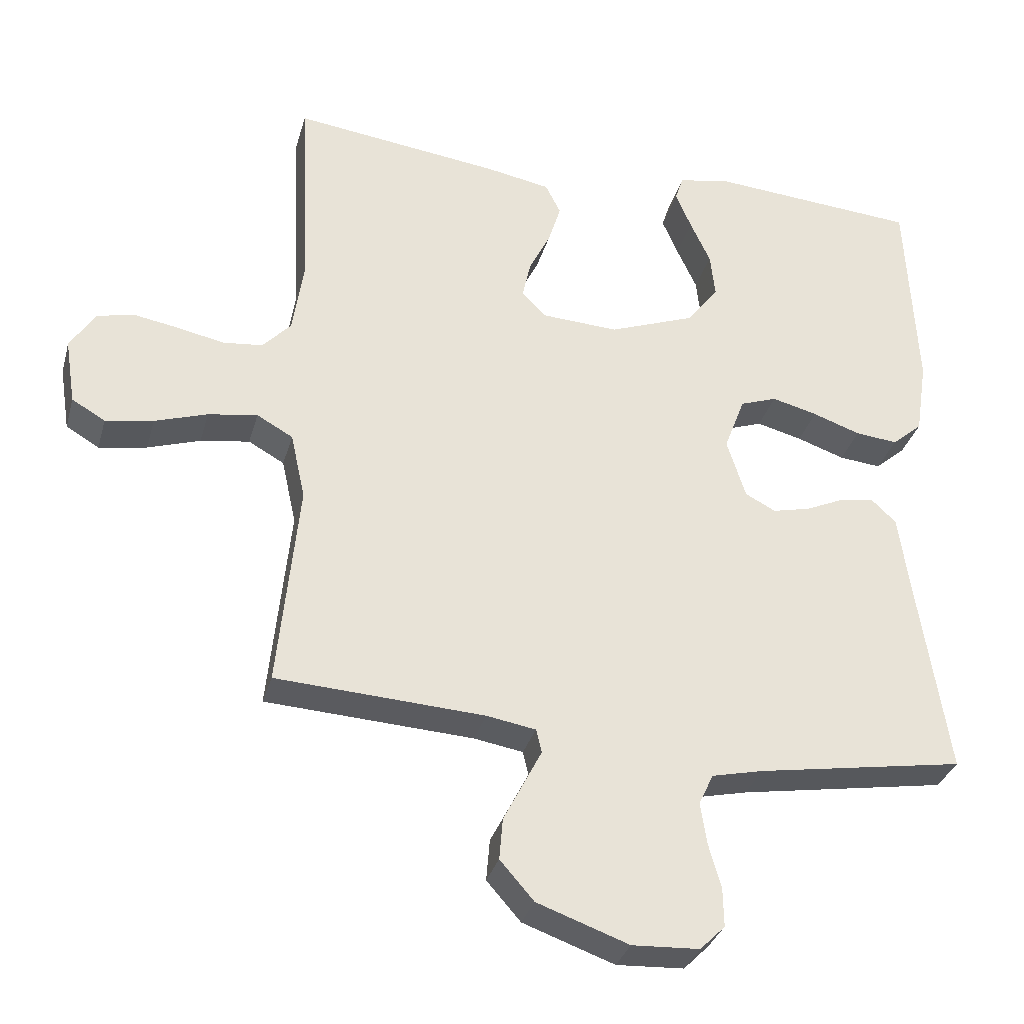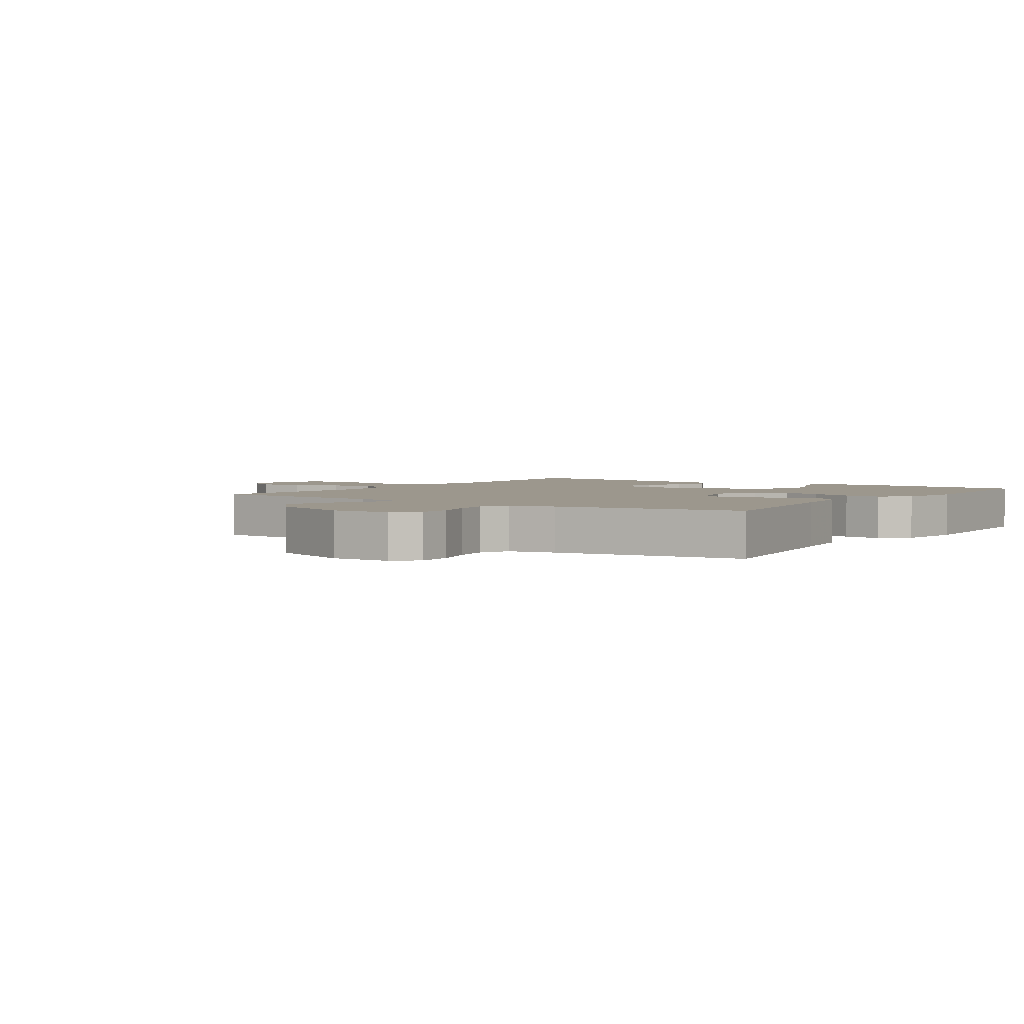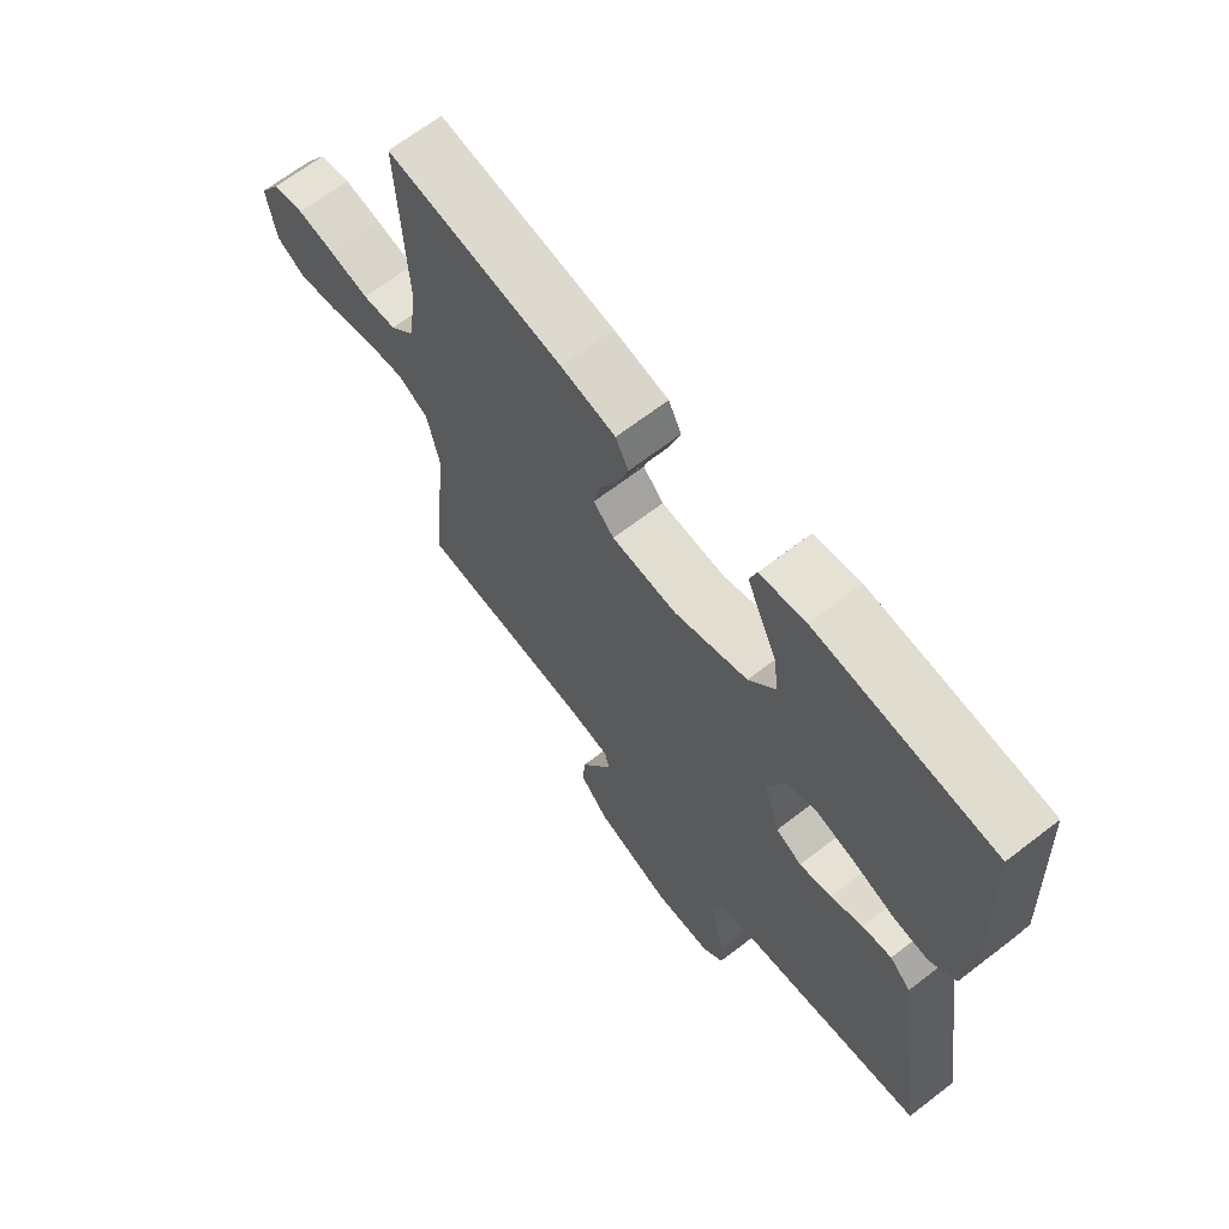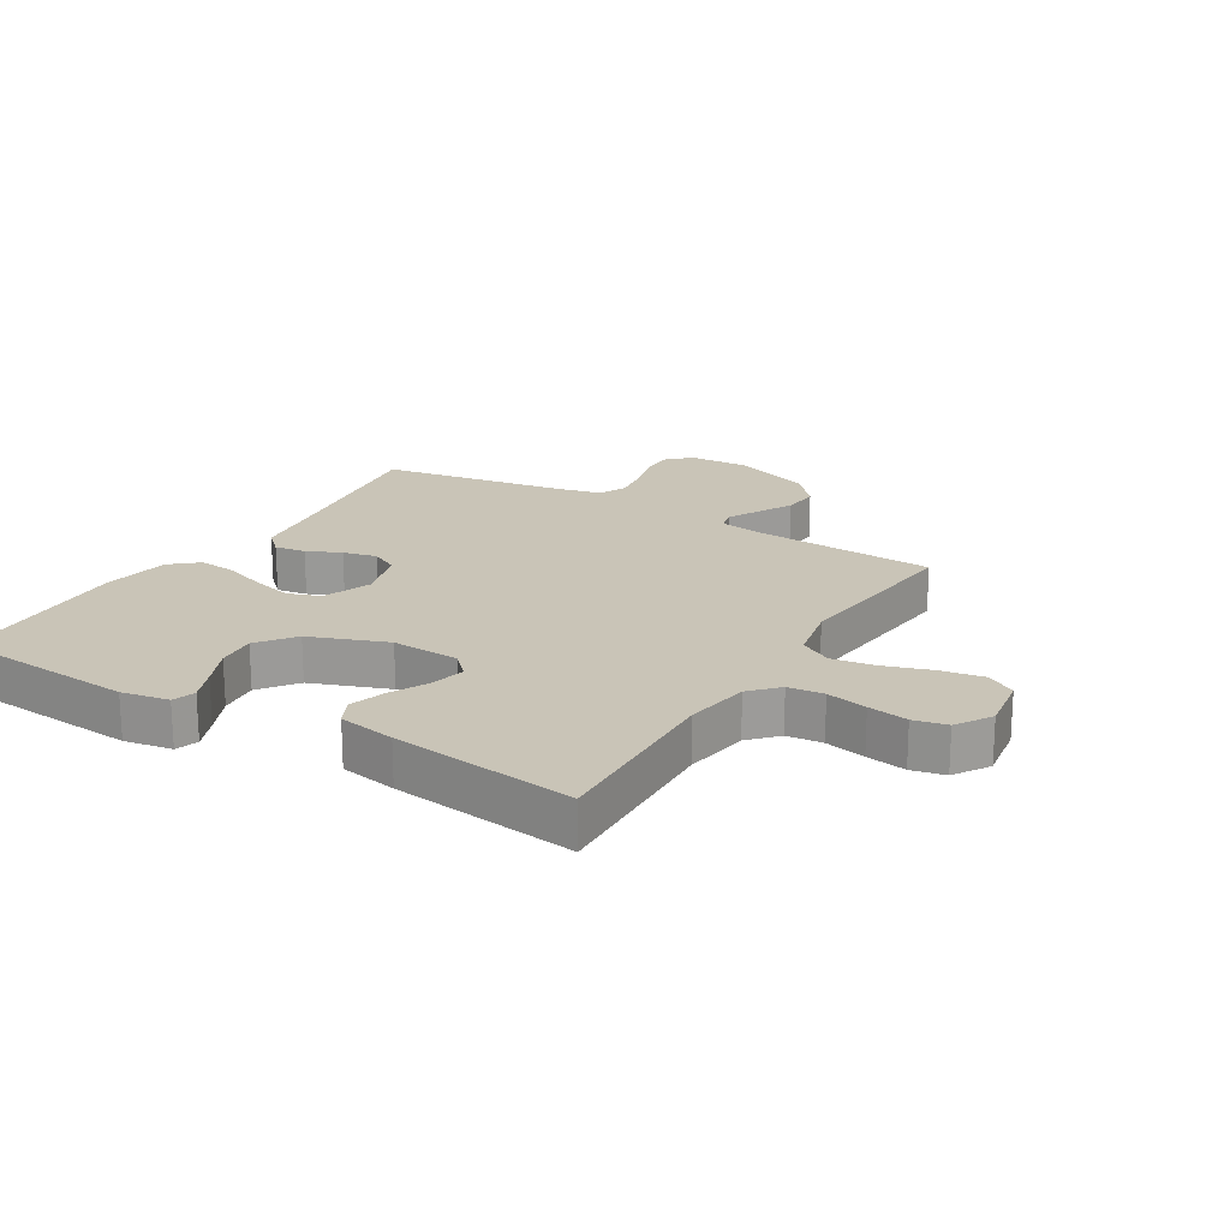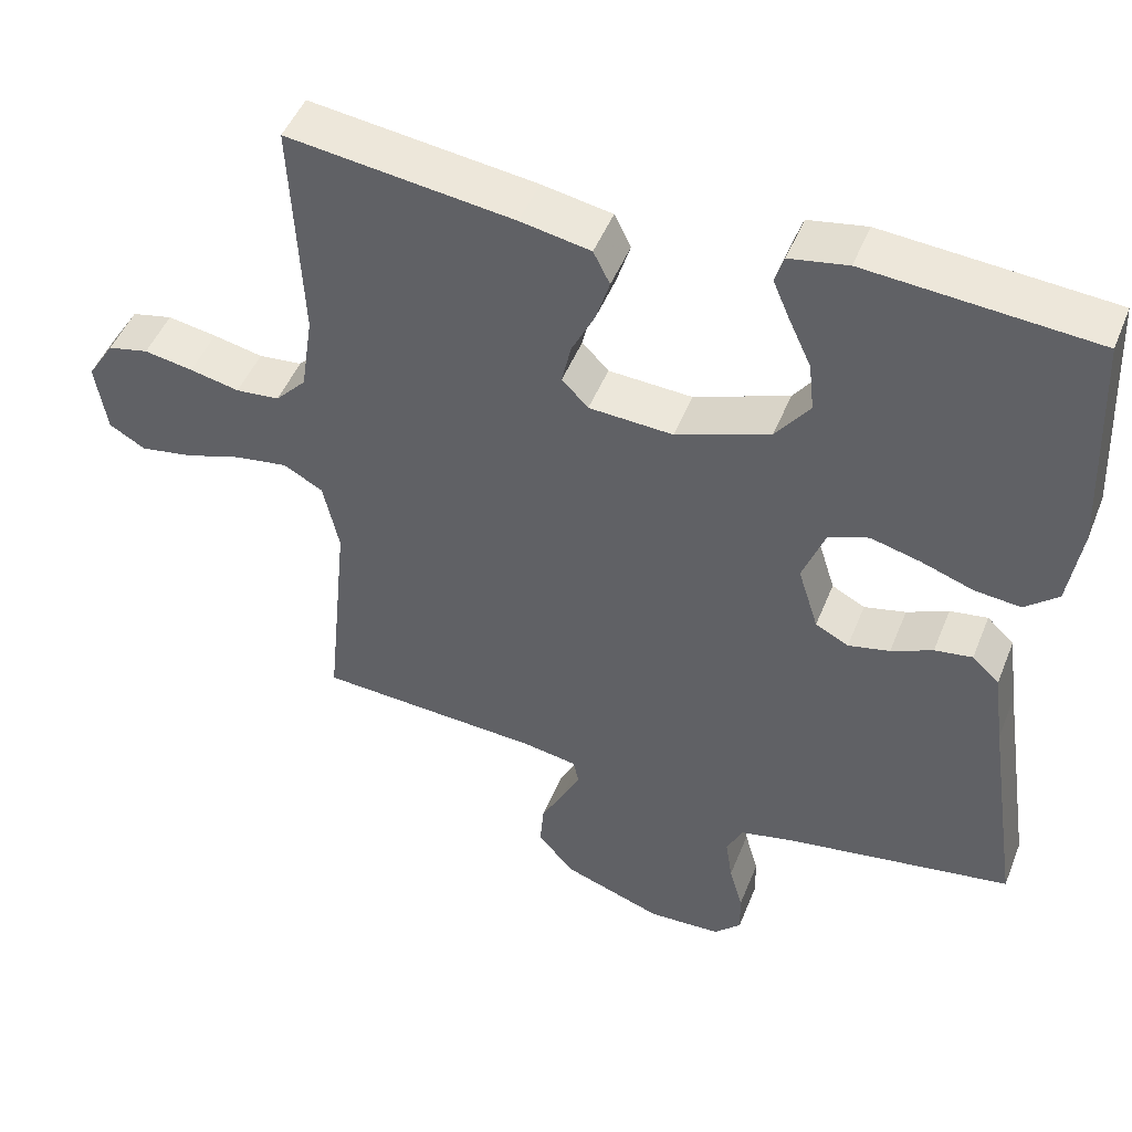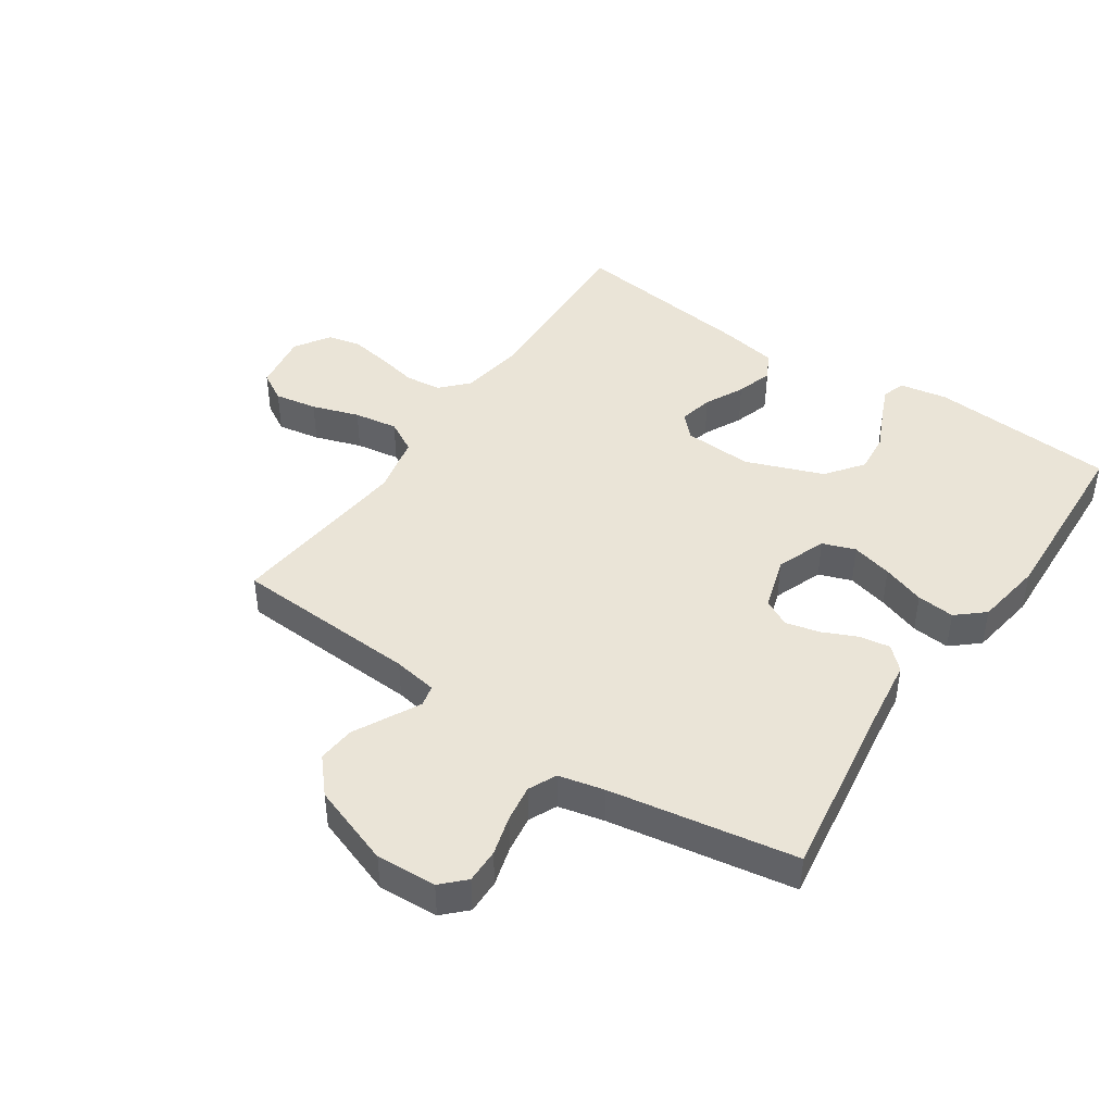
<metadata>
{"format":"obj","ext":"obj","renderer":"f3d","projection":"perspective","resolution":1024,"background":"white","views":[{"elev":-32.6,"azim":165.1,"up":"+Z"},{"elev":2.9,"azim":-145.2,"up":"+Y"},{"elev":66.7,"azim":-127.7,"up":"+Z"},{"elev":19.9,"azim":31.3,"up":"+Y"},{"elev":48.1,"azim":-158.7,"up":"+Z"},{"elev":43.8,"azim":-145.9,"up":"+Y"}]}
</metadata>
<code>
v 0.5 0.07 -0.5
v 0.2 0.07 -0.517
v 0.129 0.07 -0.529
v 0.121 0.07 -0.563
v 0.146 0.07 -0.612
v 0.176 0.07 -0.67
v 0.181 0.07 -0.73
v 0.132 0.07 -0.786
v 0 0.07 -0.833
v -0.097 0.07 -0.828
v -0.133 0.07 -0.792
v -0.132 0.07 -0.736
v -0.114 0.07 -0.672
v -0.105 0.07 -0.612
v -0.126 0.07 -0.567
v -0.2 0.07 -0.55
v -0.5 0.07 -0.5
v -0.455 0.07 -0.2
v -0.441 0.07 -0.097
v -0.405 0.07 -0.063
v -0.355 0.07 -0.071
v -0.3 0.07 -0.096
v -0.245 0.07 -0.109
v -0.201 0.07 -0.086
v -0.174 0.07 0
v -0.204 0.07 0.08
v -0.257 0.07 0.099
v -0.323 0.07 0.082
v -0.392 0.07 0.058
v -0.453 0.07 0.052
v -0.497 0.07 0.09
v -0.514 0.07 0.2
v -0.5 0.07 0.5
v -0.2 0.07 0.523
v -0.123 0.07 0.509
v -0.111 0.07 0.472
v -0.134 0.07 0.418
v -0.163 0.07 0.355
v -0.17 0.07 0.29
v -0.125 0.07 0.23
v 0 0.07 0.183
v 0.111 0.07 0.189
v 0.146 0.07 0.225
v 0.134 0.07 0.28
v 0.103 0.07 0.343
v 0.085 0.07 0.401
v 0.107 0.07 0.445
v 0.2 0.07 0.462
v 0.5 0.07 0.5
v 0.486 0.07 0.2
v 0.502 0.07 0.094
v 0.543 0.07 0.05
v 0.601 0.07 0.044
v 0.667 0.07 0.058
v 0.732 0.07 0.069
v 0.786 0.07 0.057
v 0.822 0.07 0
v 0.807 0.07 -0.095
v 0.759 0.07 -0.123
v 0.69 0.07 -0.111
v 0.614 0.07 -0.086
v 0.543 0.07 -0.075
v 0.491 0.07 -0.104
v 0.47 0.07 -0.2
v 0.5 0 -0.5
v 0.2 0 -0.517
v 0.129 0 -0.529
v 0.121 0 -0.563
v 0.146 0 -0.612
v 0.176 0 -0.67
v 0.181 0 -0.73
v 0.132 0 -0.786
v 0 0 -0.833
v -0.097 0 -0.828
v -0.133 0 -0.792
v -0.132 0 -0.736
v -0.114 0 -0.672
v -0.105 0 -0.612
v -0.126 0 -0.567
v -0.2 0 -0.55
v -0.5 0 -0.5
v -0.455 0 -0.2
v -0.441 0 -0.097
v -0.405 0 -0.063
v -0.355 0 -0.071
v -0.3 0 -0.096
v -0.245 0 -0.109
v -0.201 0 -0.086
v -0.174 0 0
v -0.204 0 0.08
v -0.257 0 0.099
v -0.323 0 0.082
v -0.392 0 0.058
v -0.453 0 0.052
v -0.497 0 0.09
v -0.514 0 0.2
v -0.5 0 0.5
v -0.2 0 0.523
v -0.123 0 0.509
v -0.111 0 0.472
v -0.134 0 0.418
v -0.163 0 0.355
v -0.17 0 0.29
v -0.125 0 0.23
v 0 0 0.183
v 0.111 0 0.189
v 0.146 0 0.225
v 0.134 0 0.28
v 0.103 0 0.343
v 0.085 0 0.401
v 0.107 0 0.445
v 0.2 0 0.462
v 0.5 0 0.5
v 0.486 0 0.2
v 0.502 0 0.094
v 0.543 0 0.05
v 0.601 0 0.044
v 0.667 0 0.058
v 0.732 0 0.069
v 0.786 0 0.057
v 0.822 0 0
v 0.807 0 -0.095
v 0.759 0 -0.123
v 0.69 0 -0.111
v 0.614 0 -0.086
v 0.543 0 -0.075
v 0.491 0 -0.104
v 0.47 0 -0.2
f 58 59 60 61
f 58 61 62
f 57 58 62
f 56 57 62
f 53 54 55 56
f 53 56 62
f 52 53 62 63
f 47 48 49 50
f 47 50 51
f 44 45 46 47
f 43 44 47 51
f 42 43 51 52
f 35 36 37 38
f 33 34 35 38
f 33 38 39
f 32 33 39 40
f 28 29 30 31
f 27 28 31 32
f 26 27 32 40
f 19 20 21 22
f 18 19 22 23
f 16 17 18 23
f 15 16 23 24
f 10 11 12 13
f 10 13 14
f 9 10 14
f 5 6 7 8
f 4 5 8 9
f 3 4 9 14
f 64 1 2
f 63 64 2 3
f 41 42 52 63
f 25 26 40 41
f 24 25 41 63
f 15 24 63
f 3 14 15 63
f 125 124 123 122
f 126 125 122
f 126 122 121
f 126 121 120
f 120 119 118 117
f 126 120 117
f 127 126 117 116
f 114 113 112 111
f 115 114 111
f 111 110 109 108
f 115 111 108 107
f 116 115 107 106
f 102 101 100 99
f 102 99 98 97
f 103 102 97
f 104 103 97 96
f 95 94 93 92
f 96 95 92 91
f 104 96 91 90
f 86 85 84 83
f 87 86 83 82
f 87 82 81 80
f 88 87 80 79
f 77 76 75 74
f 78 77 74
f 78 74 73
f 72 71 70 69
f 73 72 69 68
f 78 73 68 67
f 66 65 128
f 67 66 128 127
f 127 116 106 105
f 105 104 90 89
f 127 105 89 88
f 127 88 79
f 127 79 78 67
f 1 65 66 2
f 2 66 67 3
f 3 67 68 4
f 4 68 69 5
f 5 69 70 6
f 6 70 71 7
f 7 71 72 8
f 8 72 73 9
f 9 73 74 10
f 10 74 75 11
f 11 75 76 12
f 12 76 77 13
f 13 77 78 14
f 14 78 79 15
f 15 79 80 16
f 16 80 81 17
f 17 81 82 18
f 18 82 83 19
f 19 83 84 20
f 20 84 85 21
f 21 85 86 22
f 22 86 87 23
f 23 87 88 24
f 24 88 89 25
f 25 89 90 26
f 26 90 91 27
f 27 91 92 28
f 28 92 93 29
f 29 93 94 30
f 30 94 95 31
f 31 95 96 32
f 32 96 97 33
f 33 97 98 34
f 34 98 99 35
f 35 99 100 36
f 36 100 101 37
f 37 101 102 38
f 38 102 103 39
f 39 103 104 40
f 40 104 105 41
f 41 105 106 42
f 42 106 107 43
f 43 107 108 44
f 44 108 109 45
f 45 109 110 46
f 46 110 111 47
f 47 111 112 48
f 48 112 113 49
f 49 113 114 50
f 50 114 115 51
f 51 115 116 52
f 52 116 117 53
f 53 117 118 54
f 54 118 119 55
f 55 119 120 56
f 56 120 121 57
f 57 121 122 58
f 58 122 123 59
f 59 123 124 60
f 60 124 125 61
f 61 125 126 62
f 62 126 127 63
f 63 127 128 64
f 64 128 65 1

</code>
